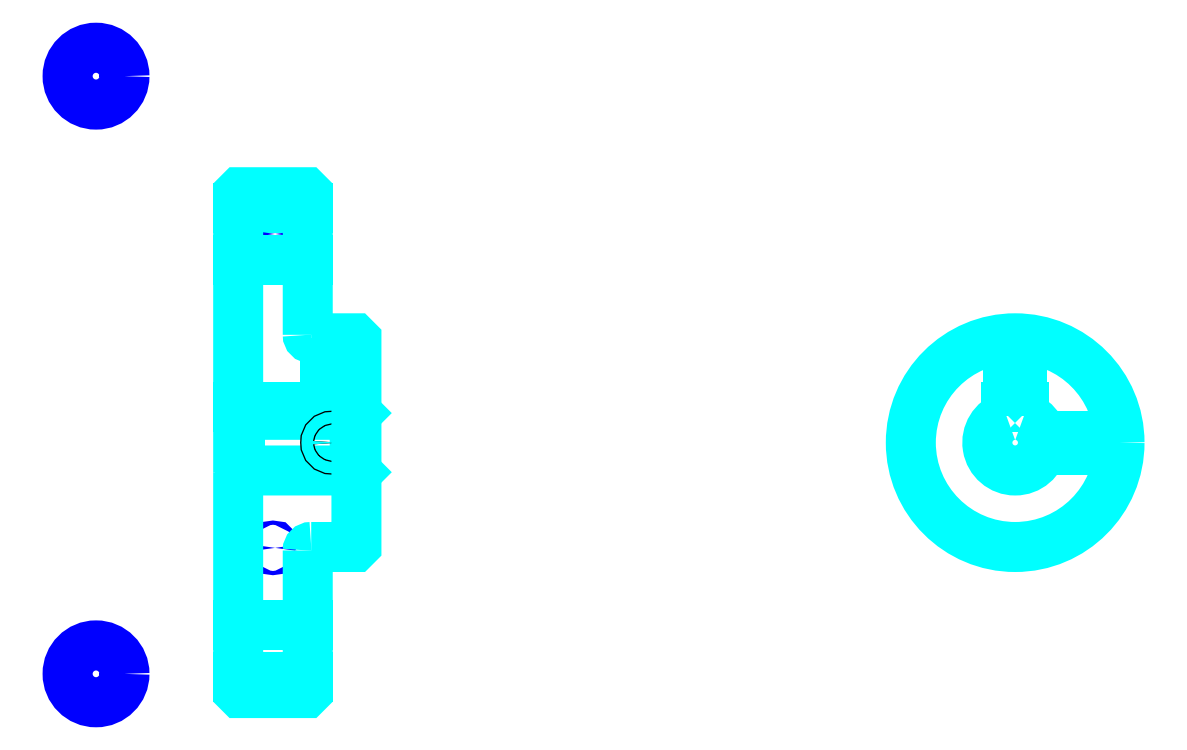
<metadata>
{"format":"dxf","ext":"dxf","renderer":"ezdxf+matplotlib","layout":"modelspace","background":"white","min_lineweight":24,"dpi":150}
</metadata>
<code>
0
SECTION
2
ENTITIES
0
LINE
8
0
10
165.5
20
234
30
0
11
185.5
21
234
31
0
0
LINE
8
0
10
165.5
20
99.04
30
0
11
185.5
21
99.04
31
0
0
LINE
8
0
10
199
20
158.5
30
0
11
199.5
21
158
31
0
0
LINE
8
0
10
199
20
174.5
30
0
11
199.5
21
175
31
0
0
LINE
8
0
10
166
20
174.5
30
0
11
166
21
158.5
31
0
0
POLYLINE
8
0
66
1
10
0
20
0
30
0
70
2
0
VERTEX
8
0
10
165.5
20
158
30
0
70
0
0
VERTEX
8
0
10
166
20
158.5
30
0
70
0
0
VERTEX
8
0
10
199
20
158.5
30
0
70
0
0
VERTEX
8
0
10
199
20
174.5
30
0
70
0
0
VERTEX
8
0
10
166
20
174.5
30
0
70
0
0
VERTEX
8
0
10
165.5
20
175
30
0
70
0
0
SEQEND
8
0
0
CIRCLE
8
0
10
175.5
20
226.5
30
0
40
0.613
0
CIRCLE
8
0
10
124.7
20
271.9
30
0
40
8.174
0
CIRCLE
8
0
10
175.5
20
136.3
30
0
40
0.613
0
CIRCLE
8
0
10
124.7
20
100.1
30
0
40
8.174
0
LINE
8
0
10
165.5
20
114
30
0
11
185.5
21
114
31
0
0
LINE
8
0
10
165.5
20
219
30
0
11
185.5
21
219
31
0
0
ARC
8
0
10
186.5
20
197.5
30
0
40
1
50
180
51
270
0
ARC
8
0
10
186.5
20
135.5
30
0
40
1
50
90
51
180
0
ARC
8
0
10
388.9
20
166.5
30
0
40
8
50
108.2
51
71.79
0
POLYLINE
8
0
66
1
10
0
20
0
30
0
70
2
0
VERTEX
8
0
10
391.4
20
174.1
30
0
70
0
0
VERTEX
8
0
10
391.4
20
176.8
30
0
70
0
0
VERTEX
8
0
10
386.4
20
176.8
30
0
70
0
0
VERTEX
8
0
10
386.4
20
174.1
30
0
70
0
0
SEQEND
8
0
0
LINE
8
0
10
165.5
20
176.8
30
0
11
199.5
21
176.8
31
0
0
POLYLINE
8
0
66
1
10
0
20
0
30
0
70
2
0
VERTEX
8
0
10
194.5
20
196.5
30
0
70
0
0
VERTEX
8
0
10
194.5
20
176.8
30
0
70
0
0
SEQEND
8
0
0
POLYLINE
8
0
66
1
10
0
20
0
30
0
70
2
0
VERTEX
8
0
10
190.5
20
196.5
30
0
70
0
0
VERTEX
8
0
10
190.5
20
176.8
30
0
70
0
0
SEQEND
8
0
0
POLYLINE
8
0
66
1
10
0
20
0
30
0
70
2
0
VERTEX
8
0
10
194.1
20
196.5
30
0
70
0
0
VERTEX
8
0
10
194.1
20
176.8
30
0
70
0
0
SEQEND
8
0
0
POLYLINE
8
0
66
1
10
0
20
0
30
0
70
2
0
VERTEX
8
0
10
190.9
20
196.5
30
0
70
0
0
VERTEX
8
0
10
190.9
20
176.8
30
0
70
0
0
SEQEND
8
0
0
POLYLINE
8
0
66
1
10
0
20
0
30
0
70
2
0
VERTEX
8
0
10
386.9
20
176.8
30
0
70
0
0
VERTEX
8
0
10
386.9
20
196.5
30
0
70
0
0
SEQEND
8
0
0
POLYLINE
8
0
66
1
10
0
20
0
30
0
70
2
0
VERTEX
8
0
10
390.9
20
176.8
30
0
70
0
0
VERTEX
8
0
10
390.9
20
196.5
30
0
70
0
0
SEQEND
8
0
0
POLYLINE
8
0
66
1
10
0
20
0
30
0
70
2
0
VERTEX
8
0
10
387.3
20
176.8
30
0
70
0
0
VERTEX
8
0
10
387.3
20
196.5
30
0
70
0
0
SEQEND
8
0
0
POLYLINE
8
0
66
1
10
0
20
0
30
0
70
2
0
VERTEX
8
0
10
390.5
20
176.8
30
0
70
0
0
VERTEX
8
0
10
390.5
20
196.5
30
0
70
0
0
SEQEND
8
0
0
CIRCLE
8
0
10
192.5
20
166.5
30
0
40
2
0
CIRCLE
8
0
10
192.5
20
166.5
30
0
40
1.62
0
POLYLINE
8
0
66
1
10
0
20
0
30
0
70
2
0
VERTEX
8
0
10
396.7
20
168.5
30
0
70
0
0
VERTEX
8
0
10
418.8
20
168.5
30
0
70
0
0
SEQEND
8
0
0
POLYLINE
8
0
66
1
10
0
20
0
30
0
70
2
0
VERTEX
8
0
10
396.7
20
164.5
30
0
70
0
0
VERTEX
8
0
10
418.8
20
164.5
30
0
70
0
0
SEQEND
8
0
0
POLYLINE
8
0
66
1
10
0
20
0
30
0
70
2
0
VERTEX
8
0
10
396.7
20
168.2
30
0
70
0
0
VERTEX
8
0
10
418.9
20
168.2
30
0
70
0
0
SEQEND
8
0
0
POLYLINE
8
0
66
1
10
0
20
0
30
0
70
2
0
VERTEX
8
0
10
396.7
20
164.9
30
0
70
0
0
VERTEX
8
0
10
418.9
20
164.9
30
0
70
0
0
SEQEND
8
0
0
POLYLINE
8
0
66
1
10
0
20
0
30
0
70
2
0
VERTEX
8
0
10
165.5
20
158
30
0
70
0
0
VERTEX
8
0
10
165.5
20
95.04
30
0
70
0
0
VERTEX
8
0
10
166
20
94.54
30
0
70
0
0
VERTEX
8
0
10
185
20
94.54
30
0
70
0
0
VERTEX
8
0
10
185.5
20
95.04
30
0
70
0
0
VERTEX
8
0
10
185.5
20
135.5
30
0
70
0
0
SEQEND
8
0
0
POLYLINE
8
0
66
1
10
0
20
0
30
0
70
2
0
VERTEX
8
0
10
186.5
20
136.5
30
0
70
0
0
VERTEX
8
0
10
199
20
136.5
30
0
70
0
0
VERTEX
8
0
10
199.5
20
137
30
0
70
0
0
VERTEX
8
0
10
199.5
20
196
30
0
70
0
0
VERTEX
8
0
10
199
20
196.5
30
0
70
0
0
VERTEX
8
0
10
186.5
20
196.5
30
0
70
0
0
SEQEND
8
0
0
POLYLINE
8
0
66
1
10
0
20
0
30
0
70
2
0
VERTEX
8
0
10
185.5
20
197.5
30
0
70
0
0
VERTEX
8
0
10
185.5
20
238
30
0
70
0
0
VERTEX
8
0
10
185
20
238.5
30
0
70
0
0
VERTEX
8
0
10
166
20
238.5
30
0
70
0
0
VERTEX
8
0
10
165.5
20
238
30
0
70
0
0
VERTEX
8
0
10
165.5
20
158
30
0
70
0
0
SEQEND
8
0
0
CIRCLE
8
0
10
388.9
20
166.5
30
0
40
30
0
ENDSEC
0
EOF

</code>
